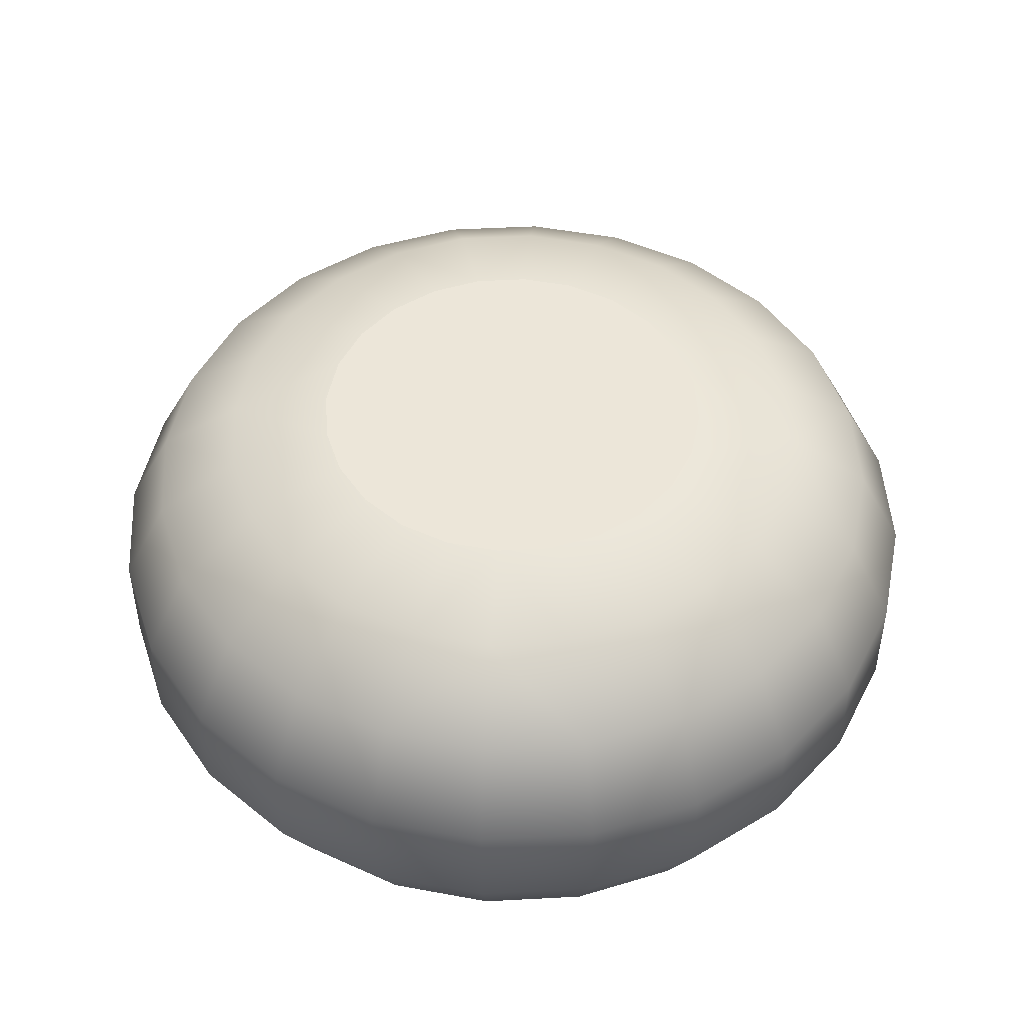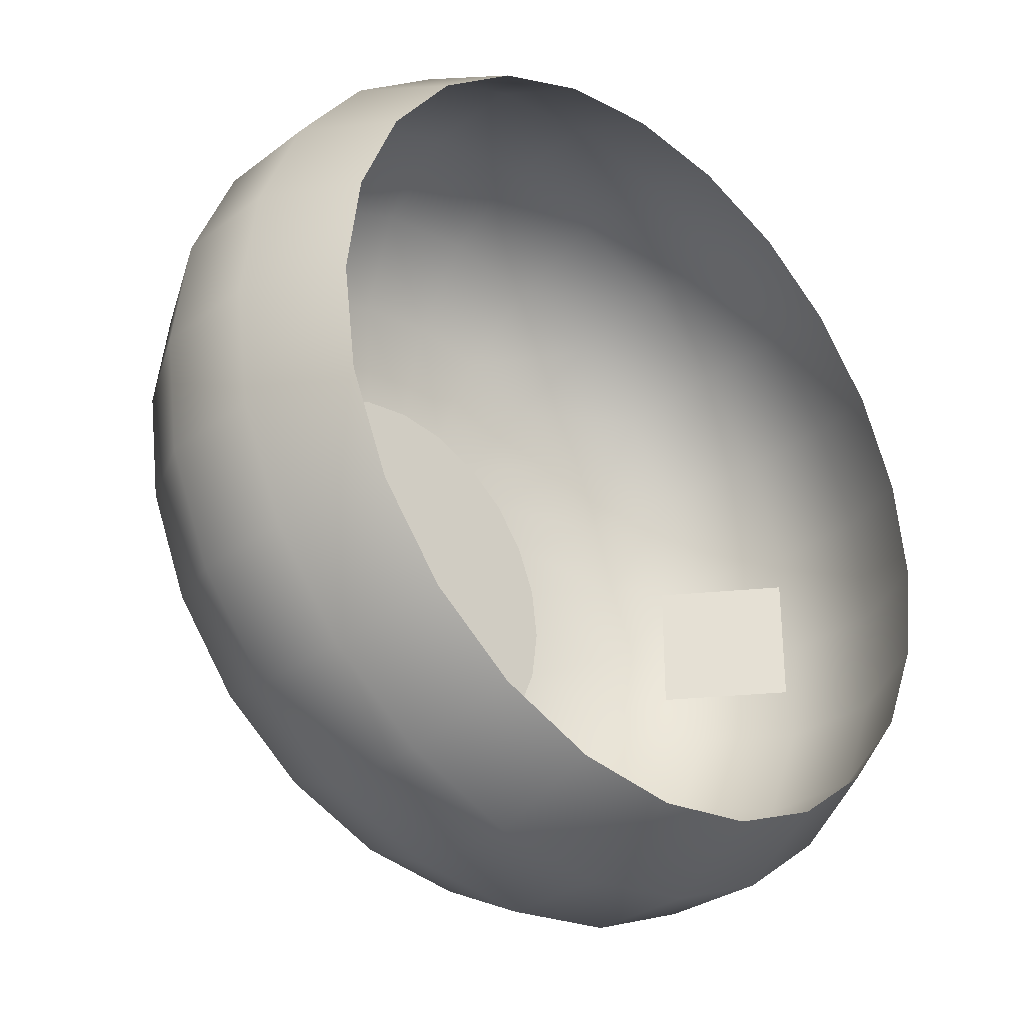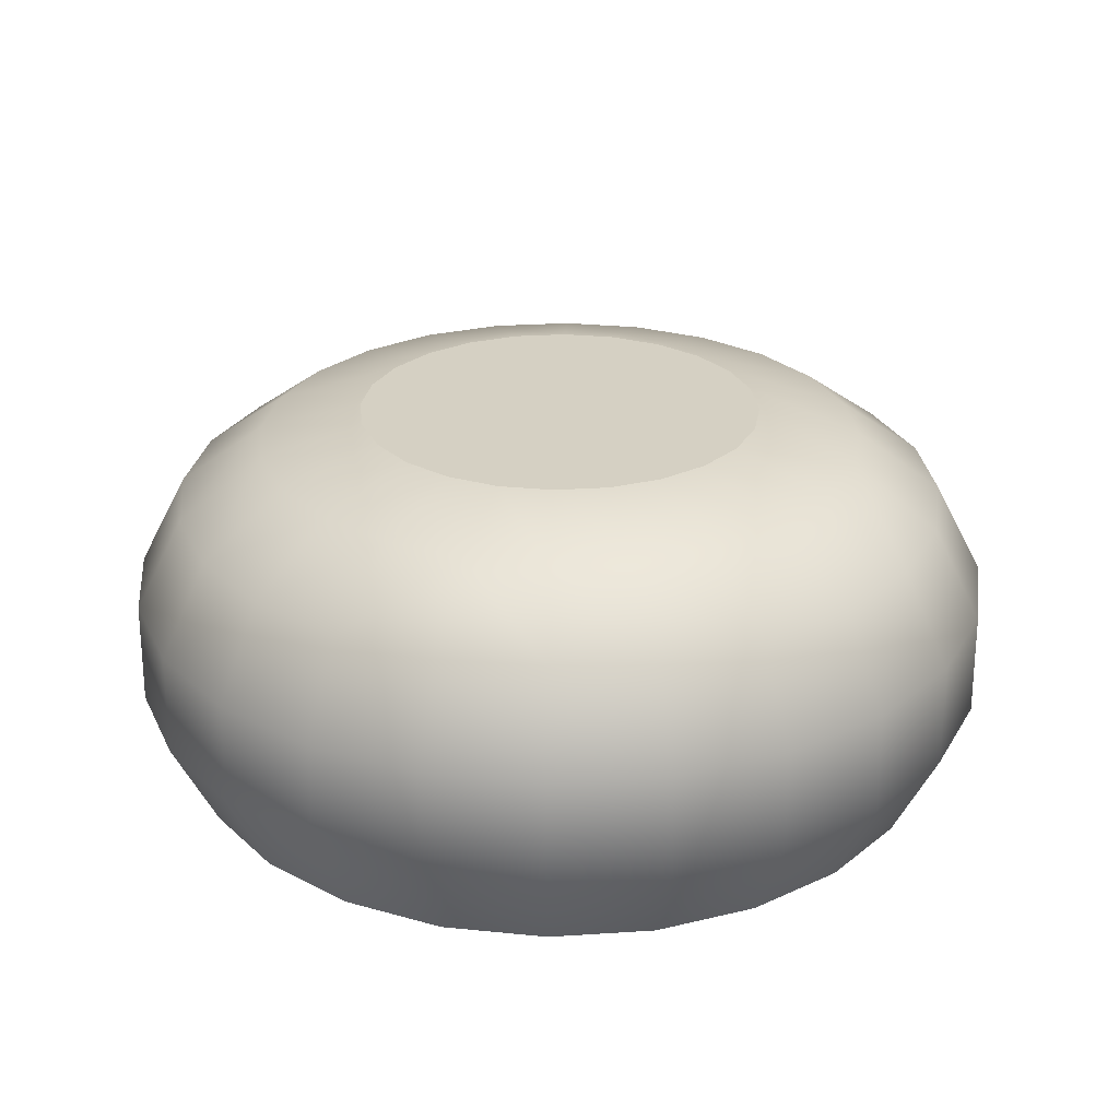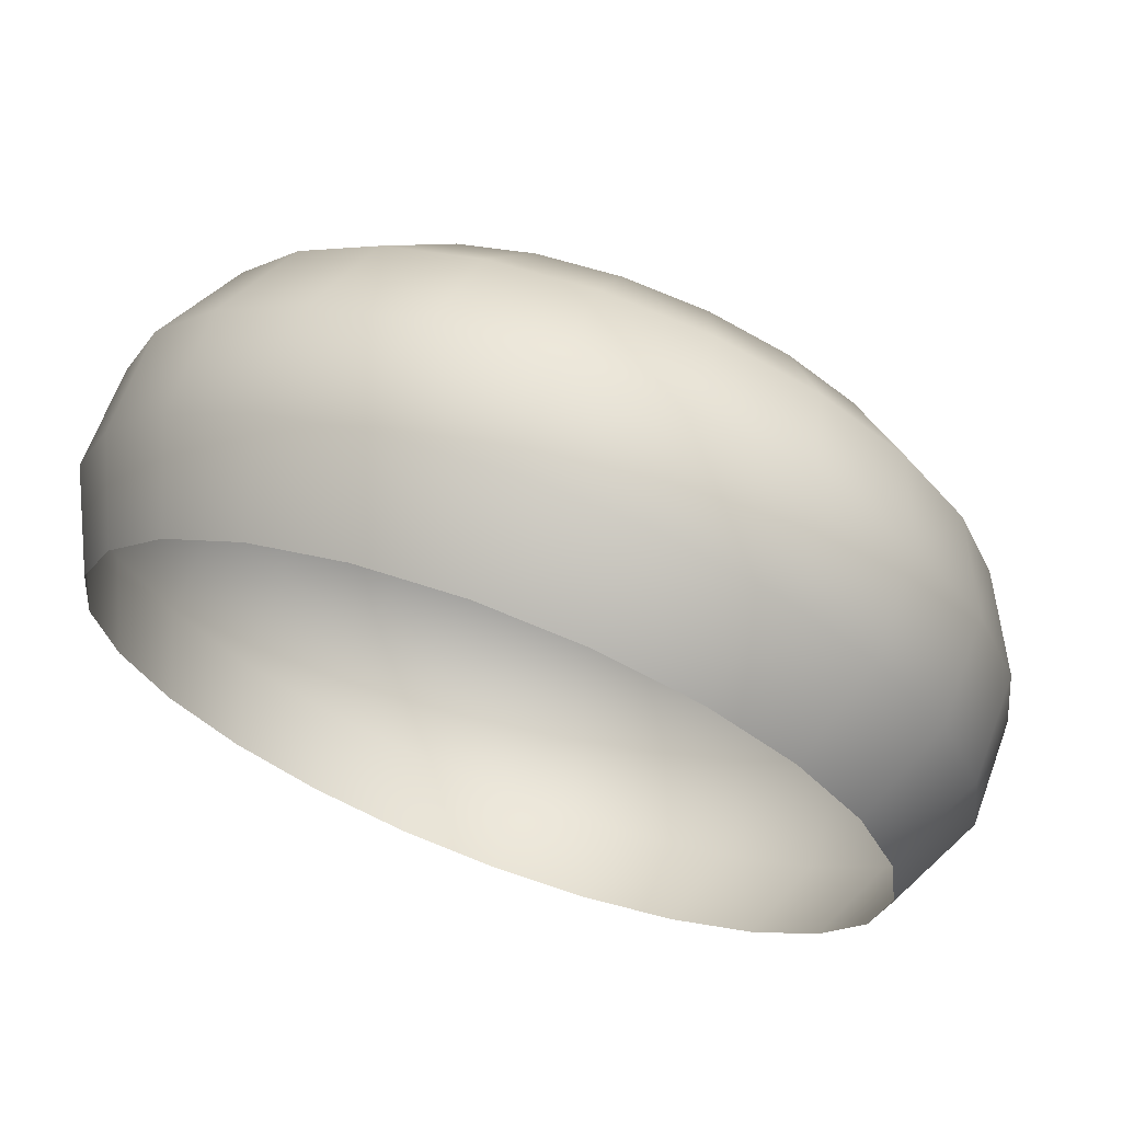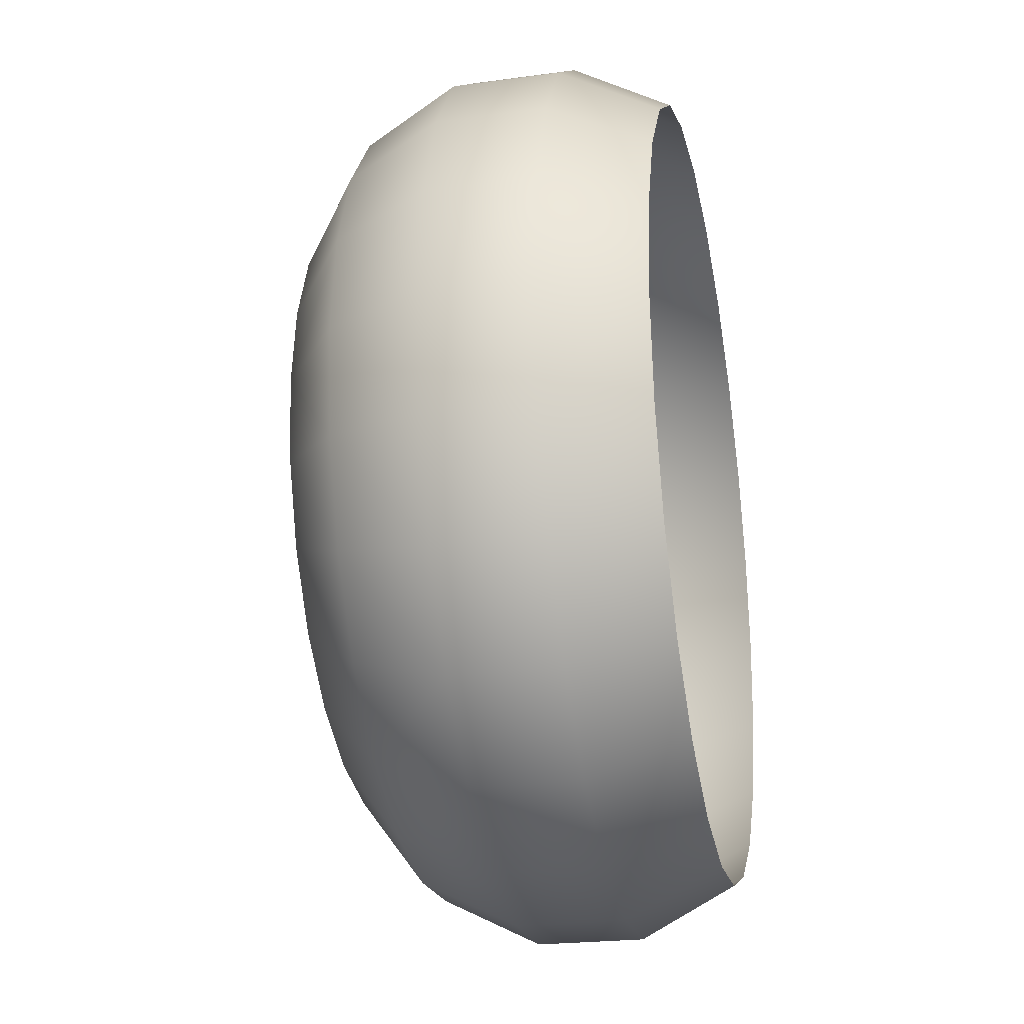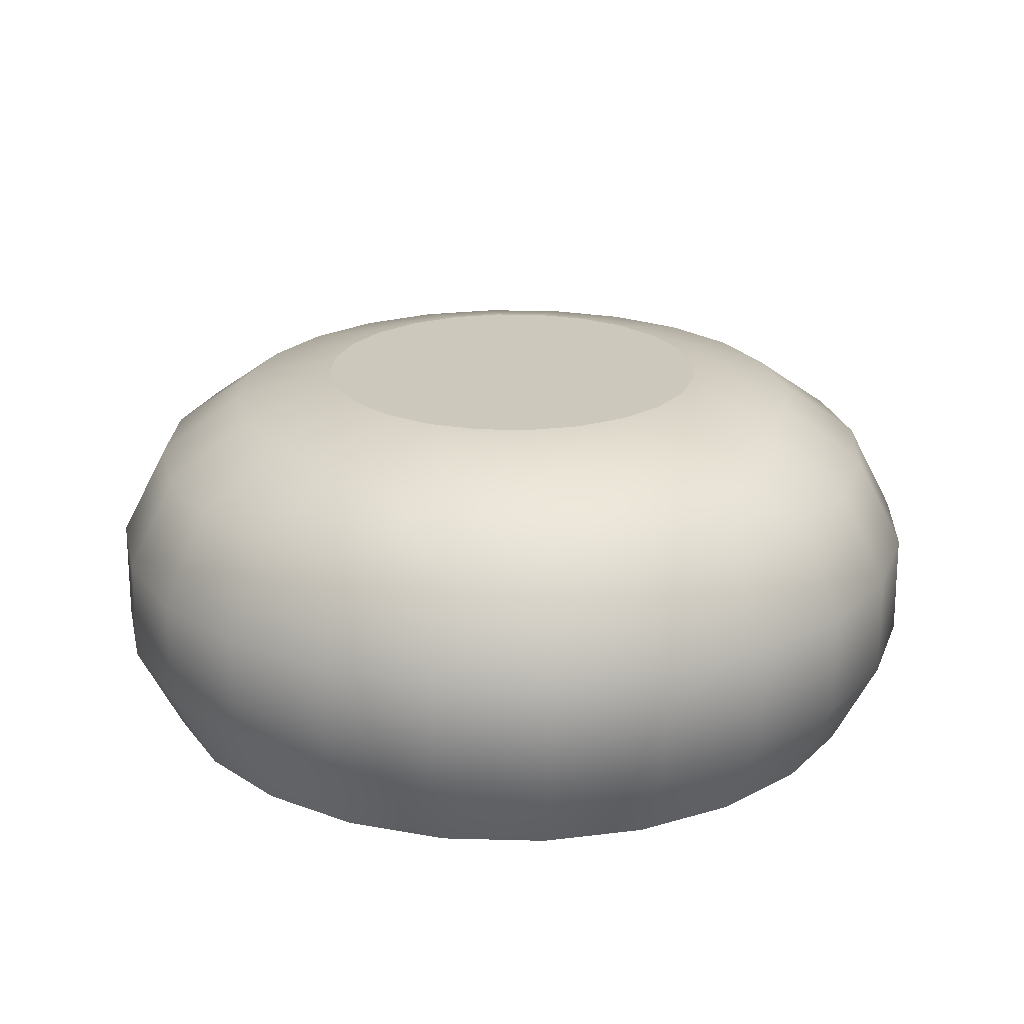
<metadata>
{"format":"obj","ext":"obj","renderer":"f3d","projection":"perspective","resolution":1024,"background":"white","views":[{"elev":49.2,"azim":-175.9,"up":"+Y"},{"elev":-31.3,"azim":-43.5,"up":"+Z"},{"elev":26.4,"azim":-163.4,"up":"+Y"},{"elev":68.3,"azim":20.6,"up":"+Z"},{"elev":-26.6,"azim":-78.6,"up":"+Z"},{"elev":22.2,"azim":40.2,"up":"+Y"}]}
</metadata>
<code>
g
v  -1769 1882 -0.03873
v  -1709 1882 457.9
v  -2181 1533 584.5
v  -1956 1533 1129
v  -1793 999.8 1793
v  -2196 999.8 1268
v  -1597 1533 1597
v  -1129 1533 1956
v  -884.6 1882 1532
v  -2201 399 1271
v  -1607 -138.8 1607
v  -1968 -138.8 1137
v  -2541 399 -0.03873
v  -2195 -138.8 588.2
v  -2273 -138.8 -0.03873
v  -2181 1533 -584.5
v  -2258 1533 -0.03873
v  -1251 1882 1251
v  -587.4 2032 1017
v  -830.7 2032 830.7
v  -1271 399 2201
v  -1797 399 1797
v  -584.5 1533 2181
v  -0.03873 1882 1769
v  -0.03873 1533 2258
v  -1137 -138.8 1968
v  -588.2 -138.8 2195
v  -2201 399 -1271
v  -2195 -138.8 -588.2
v  -1968 -138.8 -1137
v  -587.4 2032 -1017
v  -830.7 2032 -830.7
v  -1251 1882 -1251
v  -457.9 1882 1709
v  -304.1 2032 1135
v  -0.03873 2032 1175
v  -1268 999.8 2196
v  -656.3 999.8 2449
v  -657.6 399 2454
v  -1793 999.8 -1793
v  -1597 1533 -1597
v  -1956 1533 -1129
v  -304.1 2032 -1135
v  -884.6 1882 -1532
v  -0.03873 999.8 2536
v  -0.03873 399 2541
v  457.9 1882 1709
v  884.6 1882 1532
v  1129 1533 1956
v  -0.03873 -138.8 2273
v  588.2 -138.8 2195
v  -1271 399 -2201
v  -1607 -138.8 -1607
v  -1137 -138.8 -1968
v  584.5 1533 2181
v  1268 999.8 2196
v  656.3 999.8 2449
v  657.6 399 2454
v  1137 -138.8 1968
v  -457.9 1882 -1709
v  -0.03873 1882 -1769
v  -584.5 1533 -2181
v  2541 399 -0.03873
v  2449 999.8 -656.3
v  2454 399 -657.6
v  -0.03873 399 -2541
v  -588.2 -138.8 -2195
v  -0.03873 -138.8 -2273
v  -657.6 399 -2454
v  -1268 999.8 -2196
v  584.5 1533 -2181
v  -0.03873 1533 -2258
v  1797 399 1797
v  1968 -138.8 1137
v  1607 -138.8 1607
v  2196 999.8 1268
v  1956 1533 1129
v  2181 1533 584.5
v  657.6 399 -2454
v  -0.03873 999.8 -2536
v  1268 999.8 -2196
v  656.3 999.8 -2449
v  2454 399 657.6
v  2273 -138.8 -0.03873
v  2195 -138.8 588.3
v  1793 999.8 -1793
v  1597 1533 -1597
v  1129 1533 -1956
v  2258 1533 -0.03873
v  2181 1533 -584.5
v  2201 399 -1271
v  1968 -138.8 -1137
v  1607 -138.8 -1607
v  1271 399 -2201
v  -587.4 2032 -1017
v  -581.6 2061 -845
v  -830.7 2032 -830.7
v  587.4 2032 1017
v  584.1 2062 838.2
v  830.7 2032 830.7
v  1175 2032 -0.03873
v  855.5 2075 -299.1
v  1135 2032 -304.1
v  -1175 2032 -0.03873
v  -858.8 2075 299.1
v  -1135 2032 304.1
v  -0.03873 2149 589.4
v  -291.4 2144 294.4
v  -0.03873 2170 294.7
v  -0.03873 2191 -0.03873
v  286.5 2162 -0.03873
v  288.1 2144 294.4
v  1017 2032 587.4
v  855.5 2075 299.1
v  1135 2032 304.1
v  587.4 2032 -1017
v  584.2 2061 -844.8
v  292.1 2077 -857.9
v  -0.03873 2149 -589.4
v  289.8 2126 -588.9
v  579.5 2103 -588.3
v  288.1 2144 -294.4
v  292.1 2080 841.5
v  579.5 2103 588.3
v  289.8 2126 588.9
v  -587.4 2032 1017
v  -586.8 2062 838.3
v  -293.4 2080 841.6
v  -289.8 2162 -0.03873
v  -582.7 2118 294.1
v  -288.1 2144 -294.4
v  -576.2 2119 -294.2
v  -286.5 2127 -588.9
v  -573 2104 -588.3
v  -290.8 2077 -858
v  576.2 2119 -294.2
v  798.5 2068 -587.9
v  576.2 2119 294.2
v  -855.5 2075 -299.1
v  -795.2 2068 -587.9
v  304.1 2032 1135
v  587.4 2032 1017
v  1709 1882 -457.9
v  1135 2032 -304.1
v  1017 2032 -587.4
v  1532 1882 -884.6
v  830.7 2032 -830.7
v  1251 1882 -1251
v  587.4 2032 -1017
v  884.6 1882 -1532
v  304.1 2032 -1135
v  457.9 1882 -1709
v  -0.03873 2032 -1175
v  -1532 1882 884.6
v  -1017 2032 587.4
v  -2454 399 657.6
v  -1135 2032 -304.1
v  -1709 1882 -457.9
v  -2449 999.8 656.3
v  -2454 399 -657.6
v  -2536 999.8 -0.03873
v  -2449 999.8 -656.3
v  -1532 1882 -884.6
v  -1135 2032 -304.1
v  -1017 2032 -587.4
v  -2196 999.8 -1268
v  304.1 2032 -1135
v  -0.03873 2032 -1175
v  -1797 399 -1797
v  -1129 1533 -1956
v  2195 -138.8 -588.2
v  2196 999.8 -1268
v  1793 999.8 1793
v  1597 1533 1597
v  2536 999.8 -0.03873
v  1271 399 2201
v  1709 1882 457.9
v  1769 1882 -0.03873
v  588.2 -138.8 -2195
v  2201 399 1271
v  2449 999.8 656.3
v  2258 1533 -0.03873
v  2541 399 -0.03873
v  2536 999.8 -0.03873
v  1956 1533 -1129
v  2273 -138.8 -0.03873
v  1797 399 -1797
v  1137 -138.8 -1968
v  873.9 2083 -0.03873
v  -0.03873 2032 1175
v  -304.1 2032 1135
v  1017 2032 -587.4
v  -1017 2032 587.4
v  -801.7 2067 587.9
v  304.1 2032 1135
v  -304.1 2032 -1135
v  -0.03873 2170 -294.7
v  798.5 2068 587.9
v  -293 2126 588.9
v  -586.1 2103 588.2
v  -579.5 2133 -0.03873
v  -877.2 2083 -0.03873
v  573 2134 -0.03873
v  -830.7 2032 830.7
v  830.7 2032 -830.7
v  -0.03873 2098 844.8
v  -0.03873 2093 -871.1
v  1135 2032 304.1
v  1175 2032 -0.03873
v  1017 2032 587.4
v  1532 1882 884.6
v  830.7 2032 830.7
v  1251 1882 1251
v  1769 1882 -0.03873
v  1175 2032 -0.03873
v  -1175 2032 -0.03873
v  -1135 2032 304.1
v  -1017 2032 -587.4
v  -656.3 999.8 -2449
g sky
f 1 2 3
f 2 4 3
f 4 5 6
f 6 3 4
f 4 7 5
f 8 5 7
f 7 9 8
f 5 10 6
f 10 11 12
f 13 14 15
f 16 1 17
f 1 3 17
f 7 18 9
f 19 9 18
f 18 20 19
f 5 21 22
f 5 22 10
f 11 10 22
f 23 24 25
f 11 22 26
f 21 26 22
f 21 27 26
f 28 29 30
f 31 32 33
f 9 34 8
f 23 8 34
f 23 34 24
f 34 9 35
f 19 35 9
f 34 35 36
f 36 24 34
f 5 37 21
f 5 8 37
f 23 37 8
f 25 38 23
f 37 23 38
f 21 39 27
f 39 21 37
f 37 38 39
f 40 41 42
f 43 31 44
f 31 33 44
f 41 44 33
f 38 25 45
f 38 46 39
f 38 45 46
f 47 48 49
f 50 39 46
f 50 27 39
f 46 51 50
f 52 53 54
f 24 47 55
f 24 55 25
f 49 55 47
f 55 49 56
f 55 56 57
f 57 25 55
f 57 45 25
f 56 58 57
f 45 57 58
f 45 58 46
f 51 46 58
f 58 59 51
f 43 44 60
f 61 60 62
f 63 64 65
f 66 67 68
f 67 69 54
f 52 54 69
f 67 66 69
f 52 70 40
f 69 70 52
f 71 61 72
f 61 62 72
f 73 74 75
f 76 77 78
f 66 68 79
f 79 80 66
f 81 71 82
f 81 82 79
f 80 79 82
f 80 82 72
f 71 72 82
f 83 84 85
f 86 87 88
f 86 88 81
f 71 81 88
f 64 89 90
f 91 92 65
f 91 93 92
f 86 81 94
f 81 79 94
f 95 96 97
f 98 99 100
f 101 102 103
f 104 105 106
f 107 108 109
f 108 110 109
f 110 111 112
f 109 112 107
f 112 109 110
f 113 114 115
f 116 117 118
f 119 118 120
f 117 121 118
f 120 118 121
f 110 122 111
f 121 122 120
f 120 122 119
f 123 124 99
f 125 123 107
f 124 123 125
f 125 107 112
f 126 127 128
f 108 129 110
f 130 129 108
f 131 110 129
f 132 133 131
f 133 119 131
f 133 132 134
f 135 134 96
f 133 135 119
f 134 135 133
f 122 121 136
f 136 111 122
f 136 137 102
f 137 136 121
f 102 137 103
f 112 138 125
f 124 138 114
f 124 125 138
f 139 134 132
f 96 140 97
f 140 96 134
f 134 139 140
f 47 141 48
f 142 48 141
f 47 24 141
f 36 141 24
f 90 89 143
f 144 145 143
f 146 143 145
f 145 147 146
f 146 148 87
f 147 149 148
f 148 146 147
f 150 148 149
f 87 150 88
f 150 87 148
f 149 151 150
f 152 88 150
f 88 152 71
f 61 71 152
f 152 150 151
f 61 153 60
f 61 152 153
f 151 153 152
f 43 60 153
f 2 154 4
f 20 18 154
f 20 154 155
f 7 154 18
f 7 4 154
f 2 155 154
f 14 13 156
f 156 6 10
f 14 156 12
f 10 12 156
f 157 1 158
f 16 42 158
f 16 158 1
f 156 159 6
f 159 17 3
f 3 6 159
f 29 28 160
f 29 160 15
f 13 15 160
f 161 156 13
f 17 159 161
f 156 161 159
f 16 17 162
f 161 13 162
f 160 162 13
f 161 162 17
f 33 163 41
f 42 41 163
f 163 158 42
f 33 32 163
f 164 139 104
f 165 97 140
f 140 139 165
f 164 165 139
f 16 166 42
f 166 28 40
f 166 160 28
f 160 166 162
f 16 162 166
f 40 42 166
f 116 118 167
f 168 167 118
f 169 40 28
f 53 169 30
f 28 30 169
f 40 169 52
f 53 52 169
f 44 41 170
f 170 60 44
f 40 170 41
f 60 170 62
f 70 62 170
f 170 40 70
f 171 65 92
f 91 65 172
f 91 172 86
f 64 172 65
f 64 90 172
f 173 56 49
f 76 173 77
f 173 49 174
f 48 174 49
f 174 77 173
f 89 64 175
f 63 175 64
f 58 56 176
f 173 176 56
f 58 176 59
f 75 176 73
f 75 59 176
f 173 73 176
f 77 177 78
f 178 78 177
f 179 79 68
f 179 94 79
f 73 180 74
f 85 180 83
f 76 83 180
f 76 180 173
f 73 173 180
f 85 74 180
f 83 76 181
f 78 181 76
f 178 182 78
f 181 78 182
f 84 83 183
f 83 181 184
f 182 184 181
f 184 183 83
f 86 185 87
f 146 185 143
f 90 143 185
f 185 86 172
f 146 87 185
f 185 172 90
f 63 65 186
f 171 186 65
f 94 187 86
f 91 86 187
f 91 187 93
f 179 188 94
f 188 93 187
f 187 94 188
f 101 115 189
f 101 189 102
f 114 138 189
f 114 189 115
f 190 191 128
f 126 128 191
f 192 103 137
f 193 106 194
f 105 194 106
f 105 130 194
f 195 190 123
f 98 195 99
f 123 99 195
f 95 196 96
f 135 96 196
f 196 168 135
f 197 119 122
f 197 131 119
f 131 197 110
f 122 110 197
f 113 198 114
f 198 99 124
f 99 198 100
f 113 100 198
f 124 114 198
f 108 107 199
f 128 199 107
f 199 200 108
f 127 200 128
f 199 128 200
f 200 194 130
f 130 108 200
f 105 201 130
f 129 130 201
f 129 201 131
f 132 131 201
f 132 201 139
f 104 202 105
f 201 105 202
f 202 104 139
f 202 139 201
f 203 189 138
f 138 112 203
f 203 102 189
f 111 203 112
f 102 203 136
f 111 136 203
f 200 204 194
f 193 194 204
f 200 127 204
f 126 204 127
f 121 117 205
f 116 205 117
f 192 137 205
f 121 205 137
f 206 107 123
f 206 123 190
f 190 128 206
f 107 206 128
f 119 207 118
f 168 118 207
f 207 135 168
f 207 119 135
f 177 208 178
f 209 178 208
f 208 177 210
f 174 211 77
f 177 77 211
f 211 210 177
f 210 211 212
f 212 213 142
f 48 142 213
f 48 213 174
f 211 174 213
f 213 212 211
f 214 143 89
f 215 144 214
f 143 214 144
f 157 216 1
f 155 2 217
f 1 217 2
f 217 1 216
f 163 218 158
f 218 163 32
f 157 158 218
f 62 70 219
f 69 219 70
f 219 69 66
f 219 72 62
f 72 219 80
f 66 80 219
g
v  1888 1574 386.1
v  1888 1574 -386.1
v  2368 969.2 386.1
v  2368 969.2 -386.1
g sun
f 220 221 222
f 223 222 221
g

</code>
